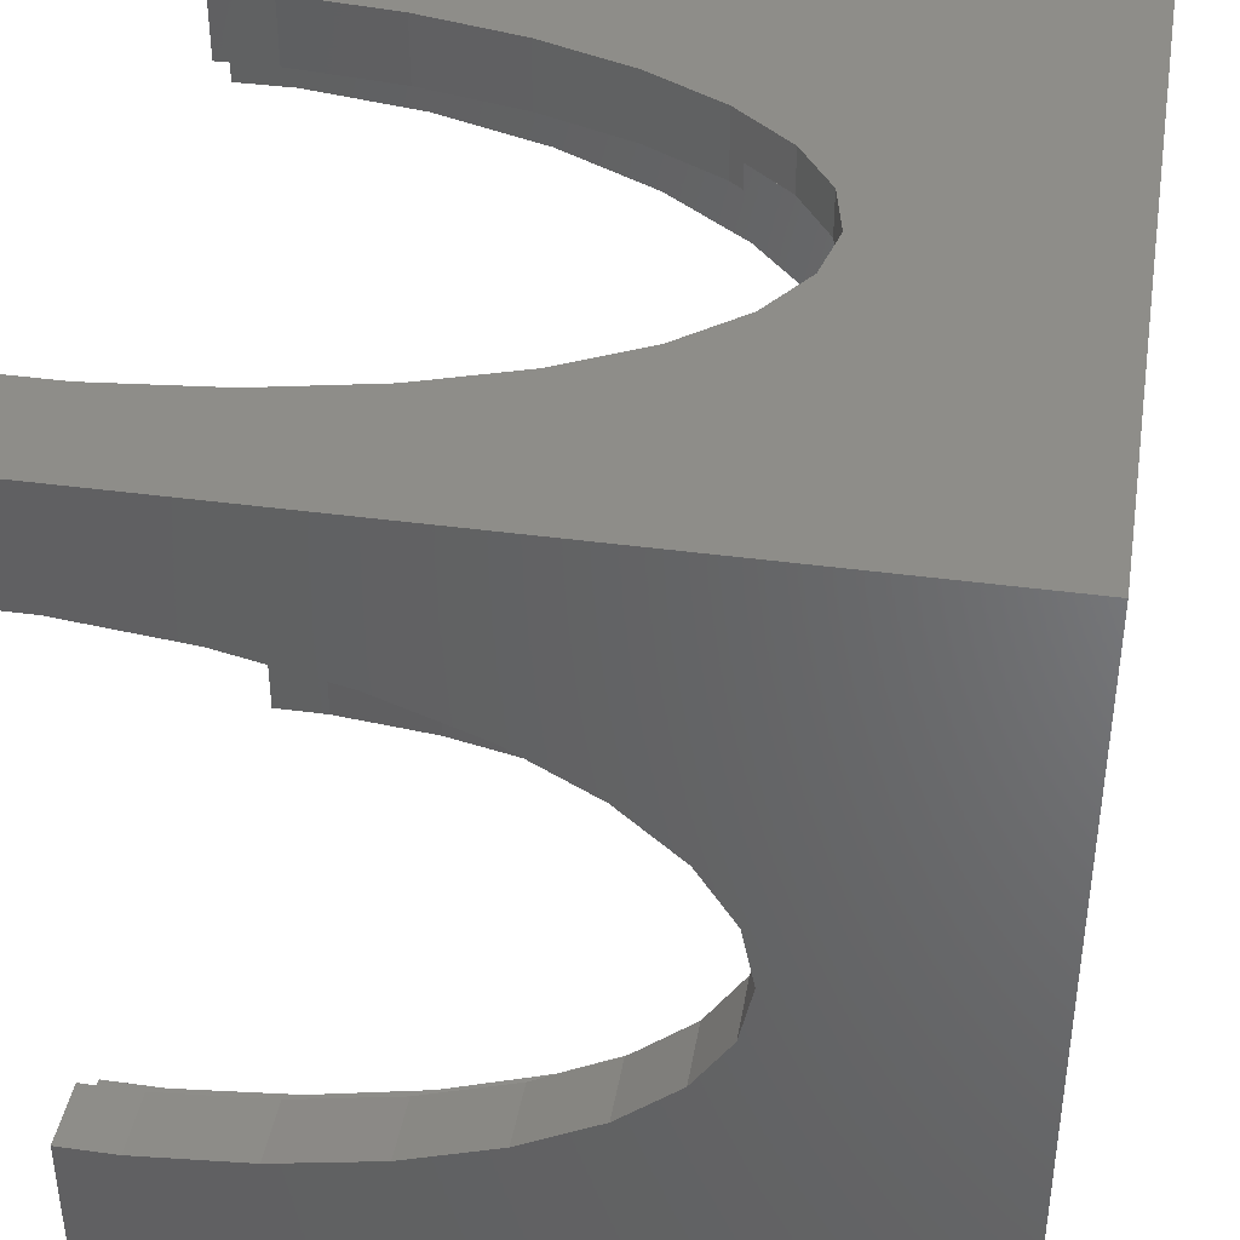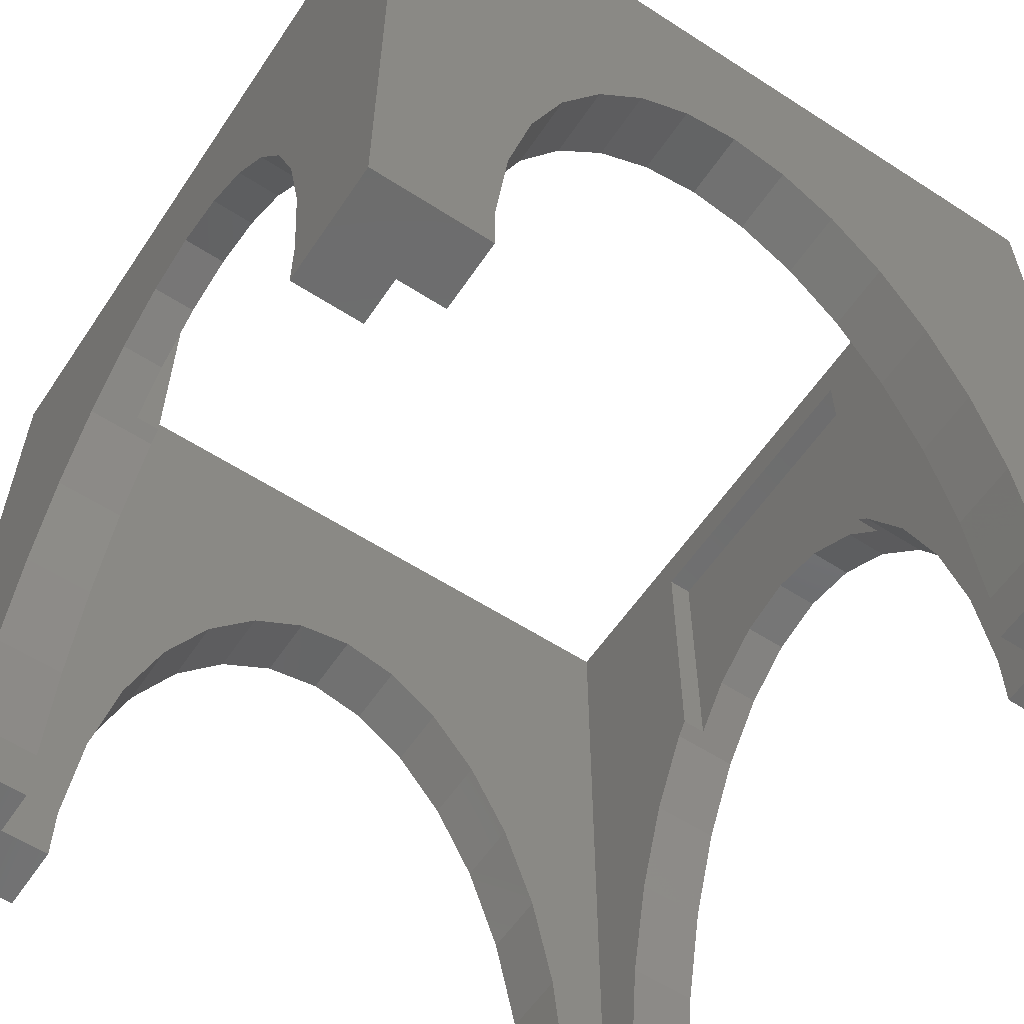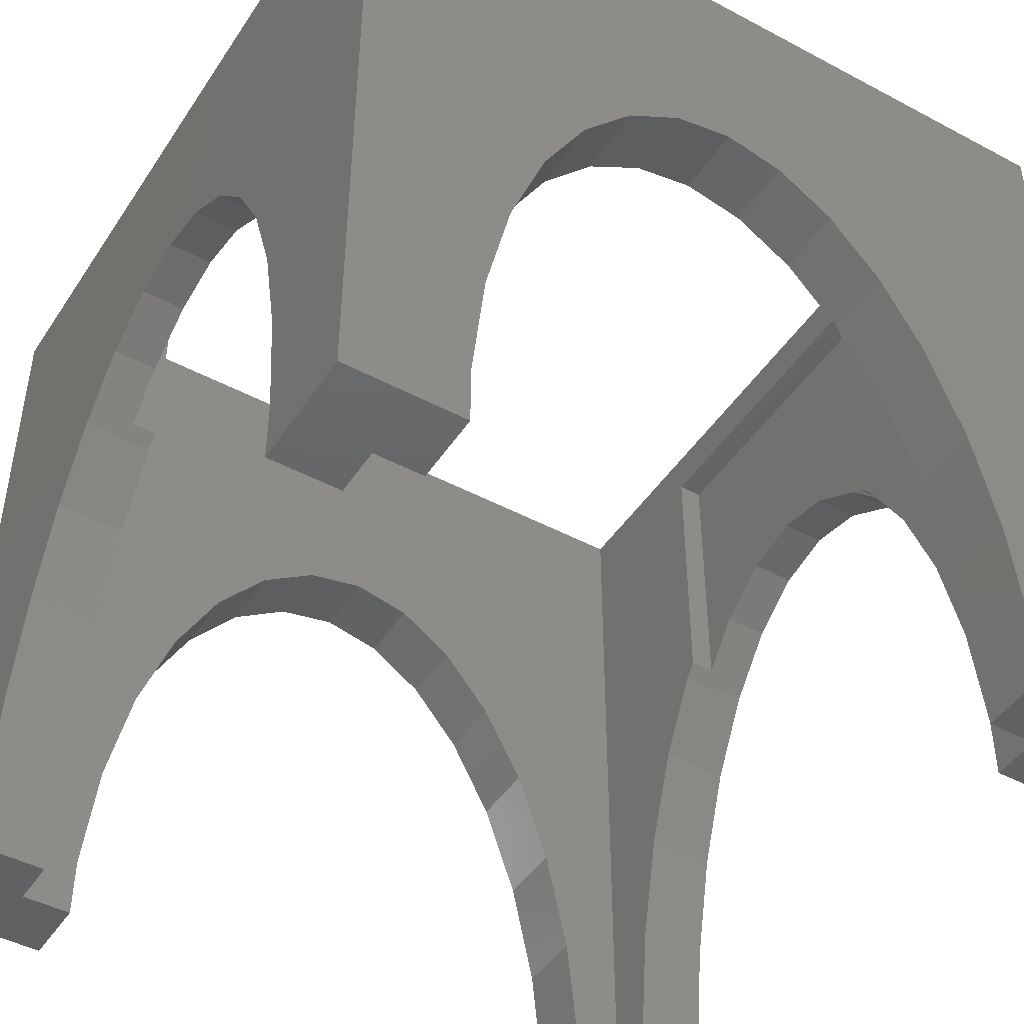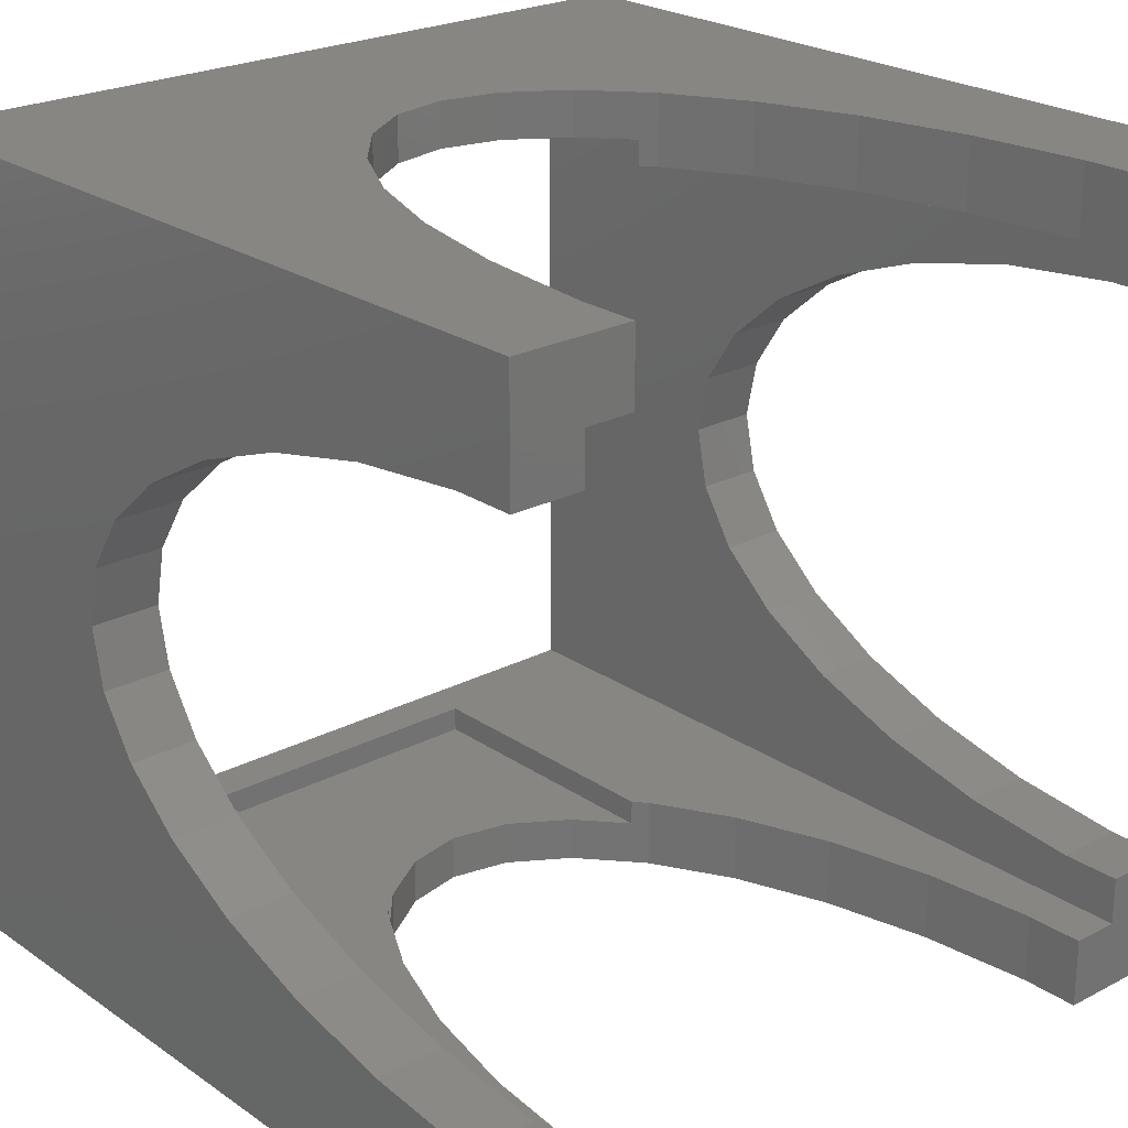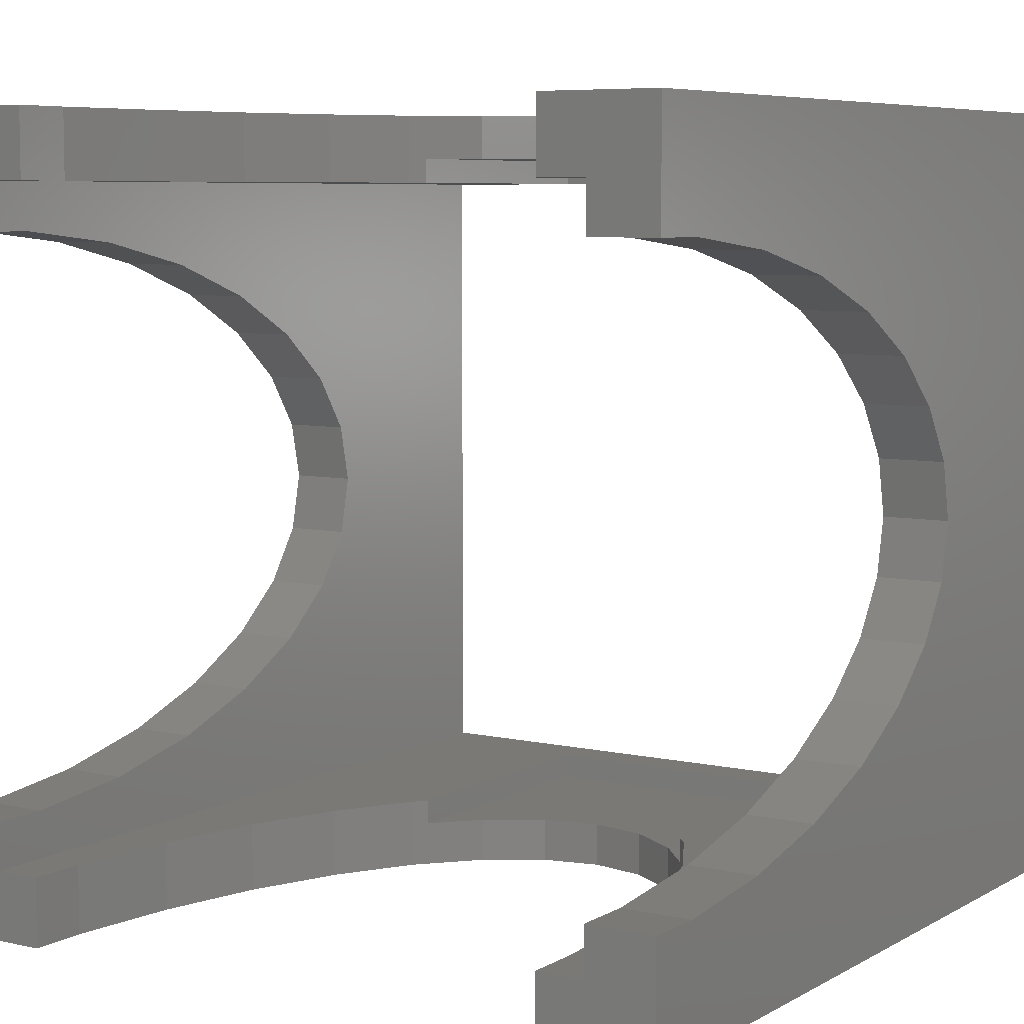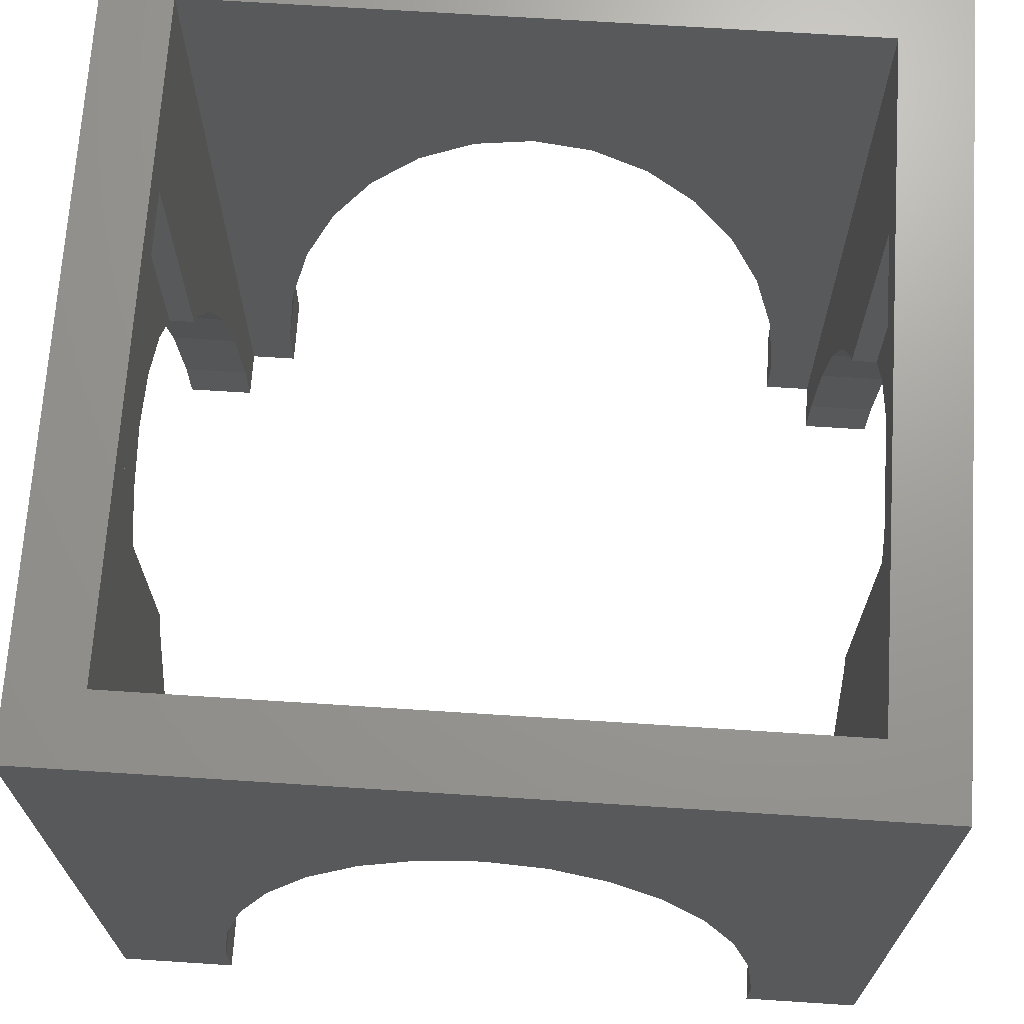
<metadata>
{"format":"stl","ext":"stl","renderer":"f3d","projection":"perspective","resolution":1024,"background":"white","views":[{"elev":39.6,"azim":-80.3,"up":"+Y"},{"elev":-58.7,"azim":56.3,"up":"+Z"},{"elev":-45.7,"azim":58.5,"up":"+Z"},{"elev":23.5,"azim":138.8,"up":"+Y"},{"elev":6.7,"azim":-147.0,"up":"+Y"},{"elev":69.2,"azim":-86.3,"up":"+Z"}]}
</metadata>
<code>
# stl→obj: 168 verts, 336 faces
v -1.249e-16 1.249e-16 1.125
v 0.5625 0 0.8
v 1.125 -1.249e-16 1.125
v 0.4793 1.847e-17 0.7825
v 0.3998 3.613e-17 0.7308
v 0.3274 5.221e-17 0.6472
v 0.2652 6.6e-17 0.5353
v 0.2161 7.692e-17 0.4
v -1.249e-16 1.249e-16 0
v 0.1821 8.447e-17 0.2472
v 0.1647 8.833e-17 0.08362
v 0.1647 8.833e-17 0
v 0.6457 -1.847e-17 0.7825
v 0.7252 -3.613e-17 0.7308
v 0.7976 -5.221e-17 0.6472
v 0.8598 -6.6e-17 0.5353
v 0.9089 -7.692e-17 0.4
v 1.125 -1.249e-16 0
v 0.9429 -8.447e-17 0.2472
v 0.9603 -8.833e-17 0.08362
v 0.9603 -8.833e-17 0
v 1.125 1.125 1.125
v 1.028 1.028 1.125
v 0.0975 1.028 1.125
v 1.249e-16 1.125 1.125
v 0.0975 0.0975 1.125
v 1.028 0.0975 1.125
v 0.5625 1.125 0.8
v 0.6457 1.125 0.7825
v 0.7252 1.125 0.7308
v 0.7976 1.125 0.6472
v 0.8598 1.125 0.5353
v 0.9089 1.125 0.4
v 1.125 1.125 0
v 0.9429 1.125 0.2472
v 0.9603 1.125 0.08362
v 0.9603 1.125 0
v 0.4793 1.125 0.7825
v 0.3998 1.125 0.7308
v 0.3274 1.125 0.6472
v 0.2652 1.125 0.5353
v 0.2161 1.125 0.4
v 1.249e-16 1.125 0
v 0.1821 1.125 0.2472
v 0.1647 1.125 0.08362
v 0.1647 1.125 0
v 1.028 0.0975 0
v 1.125 0.1647 0
v 0.9603 0.0975 0
v 1.028 0.1647 0
v 8.833e-17 0.9603 0
v 0.0975 1.028 0
v 0.0975 0.9603 0
v 0.1647 1.028 0
v 0.0975 0.0975 0
v 0.1647 0.0975 0
v -8.833e-17 0.1647 0
v 0.0975 0.1647 0
v 1.028 1.028 0
v 1.125 0.9603 0
v 1.028 0.9603 0
v 0.9603 1.028 0
v 1.125 0.9089 0.4
v 1.125 0.9429 0.2472
v 1.125 0.9603 0.08362
v 1.125 0.8598 0.5353
v 1.125 0.7976 0.6472
v 1.125 0.7252 0.7308
v 1.125 0.6457 0.7825
v 1.125 0.5625 0.8
v 1.125 0.4793 0.7825
v 1.125 0.3998 0.7308
v 1.125 0.3274 0.6472
v 1.125 0.2652 0.5353
v 1.125 0.2161 0.4
v 1.125 0.1821 0.2472
v 1.125 0.1647 0.08362
v -8.833e-17 0.1647 0.08362
v 8.833e-17 0.9603 0.08362
v 8.447e-17 0.9429 0.2472
v 7.692e-17 0.9089 0.4
v 6.6e-17 0.8598 0.5353
v 5.221e-17 0.7976 0.6472
v 3.613e-17 0.7252 0.7308
v 1.847e-17 0.6457 0.7825
v 0 0.5625 0.8
v -1.847e-17 0.4793 0.7825
v -8.447e-17 0.1821 0.2472
v -7.692e-17 0.2161 0.4
v -3.613e-17 0.3998 0.7308
v -5.221e-17 0.3274 0.6472
v -6.6e-17 0.2652 0.5353
v 0.7812 0.0625 1.062
v 0.5625 0.0625 0.8
v 0.3438 0.0625 1.062
v 0.6457 0.0625 0.7825
v 0.7252 0.0625 0.7308
v 0.7812 0.0625 0.6661
v 0.4793 0.0625 0.7825
v 0.3998 0.0625 0.7308
v 0.3438 0.0625 0.6661
v 0.3438 1.028 1.062
v 0.7812 1.062 1.062
v 0.7812 1.028 1.062
v 0.3438 1.062 1.062
v 0.7812 0.0975 1.062
v 0.3438 0.0975 1.062
v 0.5625 1.062 0.8
v 0.4793 1.062 0.7825
v 0.3998 1.062 0.7308
v 0.3438 1.062 0.6661
v 0.6457 1.062 0.7825
v 0.7252 1.062 0.7308
v 0.7812 1.062 0.6661
v 0.7812 1.028 0.6661
v 0.7812 0.0975 0.6661
v 0.3438 1.028 0.6661
v 0.3438 0.0975 0.6661
v 0.7976 0.0975 0.6472
v 0.8598 0.0975 0.5353
v 0.9089 0.0975 0.4
v 0.9429 0.0975 0.2472
v 0.9603 0.0975 0.08362
v 0.3274 0.0975 0.6472
v 0.2652 0.0975 0.5353
v 0.2161 0.0975 0.4
v 0.1821 0.0975 0.2472
v 0.1647 0.0975 0.08362
v 0.3274 1.028 0.6472
v 0.2652 1.028 0.5353
v 0.2161 1.028 0.4
v 0.1821 1.028 0.2472
v 0.1647 1.028 0.08362
v 0.7976 1.028 0.6472
v 0.8598 1.028 0.5353
v 0.9089 1.028 0.4
v 0.9429 1.028 0.2472
v 0.9603 1.028 0.08362
v 1.028 0.1647 0.08362
v 1.028 0.9603 0.08362
v 1.028 0.9429 0.2472
v 1.028 0.9089 0.4
v 1.028 0.8598 0.5353
v 1.028 0.7976 0.6472
v 1.028 0.7252 0.7308
v 1.028 0.6457 0.7825
v 1.028 0.5625 0.8
v 1.028 0.4793 0.7825
v 1.028 0.1821 0.2472
v 1.028 0.3998 0.7308
v 1.028 0.3274 0.6472
v 1.028 0.2652 0.5353
v 1.028 0.2161 0.4
v 0.0975 0.9429 0.2472
v 0.0975 0.9603 0.08362
v 0.0975 0.9089 0.4
v 0.0975 0.8598 0.5353
v 0.0975 0.7976 0.6472
v 0.0975 0.7252 0.7308
v 0.0975 0.6457 0.7825
v 0.0975 0.5625 0.8
v 0.0975 0.4793 0.7825
v 0.0975 0.3998 0.7308
v 0.0975 0.3274 0.6472
v 0.0975 0.2652 0.5353
v 0.0975 0.2161 0.4
v 0.0975 0.1821 0.2472
v 0.0975 0.1647 0.08362
f 1 2 3
f 1 4 2
f 1 5 4
f 1 6 5
f 1 7 6
f 1 8 7
f 9 8 1
f 8 9 10
f 10 9 11
f 11 9 12
f 13 3 2
f 14 3 13
f 15 3 14
f 16 3 15
f 17 3 16
f 18 17 19
f 18 19 20
f 18 20 21
f 17 18 3
f 22 23 3
f 22 24 23
f 24 25 26
f 25 24 22
f 27 3 23
f 26 3 27
f 26 1 3
f 1 26 25
f 22 28 25
f 22 29 28
f 22 30 29
f 22 31 30
f 22 32 31
f 22 33 32
f 34 33 22
f 33 34 35
f 35 34 36
f 36 34 37
f 38 25 28
f 39 25 38
f 40 25 39
f 41 25 40
f 42 25 41
f 43 42 44
f 43 44 45
f 43 45 46
f 42 43 25
f 18 47 48
f 21 47 18
f 47 21 49
f 48 47 50
f 51 52 53
f 52 51 43
f 52 46 54
f 46 52 43
f 12 55 56
f 55 57 58
f 9 55 12
f 55 9 57
f 59 60 61
f 60 59 34
f 37 59 62
f 59 37 34
f 63 34 22
f 34 64 65
f 34 63 64
f 22 66 63
f 22 67 66
f 22 68 67
f 22 69 68
f 22 70 69
f 3 70 22
f 70 3 71
f 3 72 71
f 3 73 72
f 3 74 73
f 3 75 74
f 18 75 3
f 75 18 76
f 76 18 77
f 77 18 48
f 34 65 60
f 57 9 78
f 79 43 51
f 80 43 79
f 81 43 80
f 43 81 25
f 82 25 81
f 83 25 82
f 84 25 83
f 85 25 84
f 86 25 85
f 1 86 87
f 9 88 78
f 9 89 88
f 1 89 9
f 86 1 25
f 90 1 87
f 91 1 90
f 92 1 91
f 89 1 92
f 93 94 95
f 93 96 94
f 93 97 96
f 97 93 98
f 99 95 94
f 100 95 99
f 95 100 101
f 102 103 104
f 103 102 105
f 95 106 93
f 106 95 107
f 105 108 103
f 105 109 108
f 105 110 109
f 110 105 111
f 112 103 108
f 113 103 112
f 103 113 114
f 115 103 114
f 103 115 104
f 98 106 116
f 106 98 93
f 102 111 105
f 111 102 117
f 95 118 107
f 118 95 101
f 27 106 26
f 27 116 106
f 27 119 116
f 27 120 119
f 27 121 120
f 27 122 121
f 47 122 27
f 122 47 123
f 123 47 49
f 107 26 106
f 118 26 107
f 124 26 118
f 125 26 124
f 126 26 125
f 127 26 126
f 55 127 128
f 55 128 56
f 127 55 26
f 24 102 23
f 24 117 102
f 24 129 117
f 24 130 129
f 24 131 130
f 24 132 131
f 52 132 24
f 132 52 133
f 133 52 54
f 104 23 102
f 115 23 104
f 134 23 115
f 135 23 134
f 136 23 135
f 137 23 136
f 59 137 138
f 59 138 62
f 137 59 23
f 50 47 139
f 140 59 61
f 141 59 140
f 59 141 23
f 142 23 141
f 143 23 142
f 144 23 143
f 145 23 144
f 146 23 145
f 147 23 146
f 27 147 148
f 47 149 139
f 27 149 47
f 147 27 23
f 150 27 148
f 151 27 150
f 152 27 151
f 153 27 152
f 149 27 153
f 154 52 24
f 52 154 155
f 24 156 154
f 24 157 156
f 24 158 157
f 24 159 158
f 24 160 159
f 24 161 160
f 26 161 24
f 161 26 162
f 26 163 162
f 26 164 163
f 26 165 164
f 26 166 165
f 26 167 166
f 55 167 26
f 167 55 168
f 168 55 58
f 52 155 53
f 109 28 108
f 28 109 38
f 4 94 2
f 94 4 99
f 124 7 125
f 7 124 6
f 129 41 40
f 41 129 130
f 5 101 100
f 101 5 6
f 101 124 118
f 124 101 6
f 111 39 110
f 39 111 40
f 129 111 117
f 111 129 40
f 62 36 37
f 36 62 138
f 21 123 49
f 123 21 20
f 11 56 128
f 56 11 12
f 133 46 45
f 46 133 54
f 110 38 109
f 38 110 39
f 5 99 4
f 99 5 100
f 131 44 42
f 44 131 132
f 126 10 127
f 10 126 8
f 127 11 128
f 11 127 10
f 132 45 44
f 45 132 133
f 125 8 126
f 8 125 7
f 130 42 41
f 42 130 131
f 135 31 32
f 31 135 134
f 120 15 119
f 15 120 16
f 123 19 122
f 19 123 20
f 138 35 36
f 35 138 137
f 122 17 121
f 17 122 19
f 137 33 35
f 33 137 136
f 136 32 33
f 32 136 135
f 121 16 120
f 16 121 17
f 31 114 30
f 134 114 31
f 114 134 115
f 30 114 113
f 119 98 116
f 98 14 97
f 98 15 14
f 15 98 119
f 13 97 14
f 97 13 96
f 112 30 113
f 30 112 29
f 2 96 13
f 96 2 94
f 108 29 112
f 29 108 28
f 150 71 72
f 71 150 148
f 163 87 162
f 87 163 90
f 165 91 164
f 91 165 92
f 74 151 73
f 151 74 152
f 77 149 76
f 149 77 139
f 168 88 167
f 88 168 78
f 162 86 161
f 86 162 87
f 148 70 71
f 70 148 147
f 161 85 160
f 85 161 86
f 147 69 70
f 69 147 146
f 73 150 72
f 150 73 151
f 164 90 163
f 90 164 91
f 83 159 84
f 159 83 158
f 144 68 145
f 68 144 67
f 48 139 77
f 139 48 50
f 58 78 168
f 78 58 57
f 51 155 79
f 155 51 53
f 61 65 140
f 65 61 60
f 75 152 74
f 152 75 153
f 166 92 165
f 92 166 89
f 146 68 69
f 68 146 145
f 160 84 159
f 84 160 85
f 140 64 141
f 64 140 65
f 79 154 80
f 154 79 155
f 82 158 83
f 158 82 157
f 143 67 144
f 67 143 66
f 81 157 82
f 157 81 156
f 142 66 143
f 66 142 63
f 80 156 81
f 156 80 154
f 141 63 142
f 63 141 64
f 76 153 75
f 153 76 149
f 167 89 166
f 89 167 88

</code>
